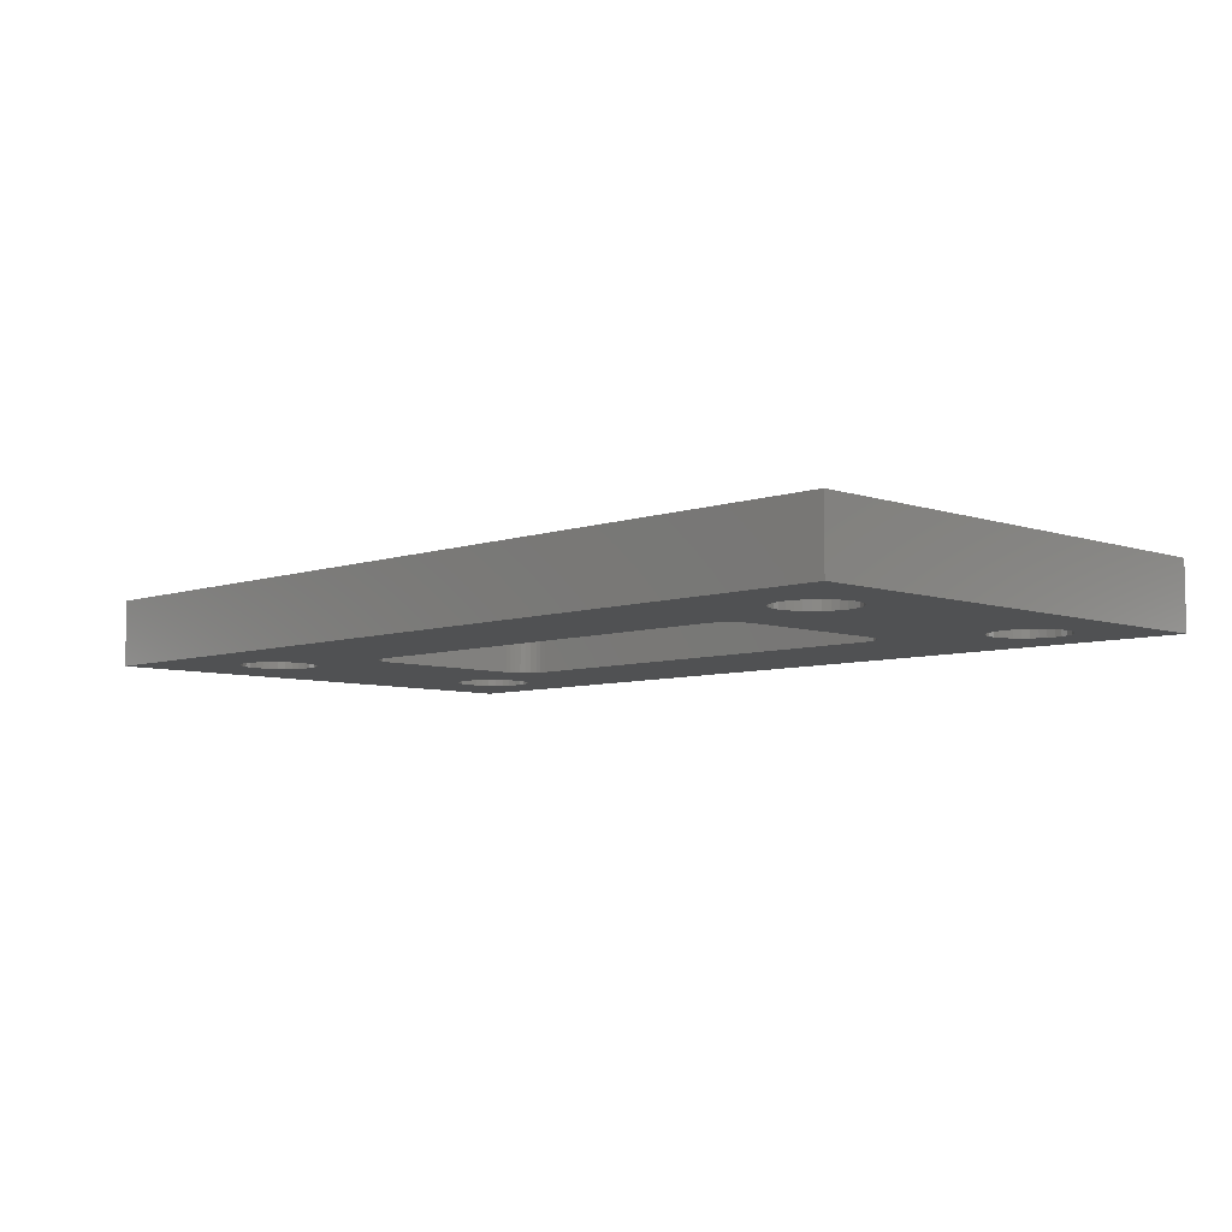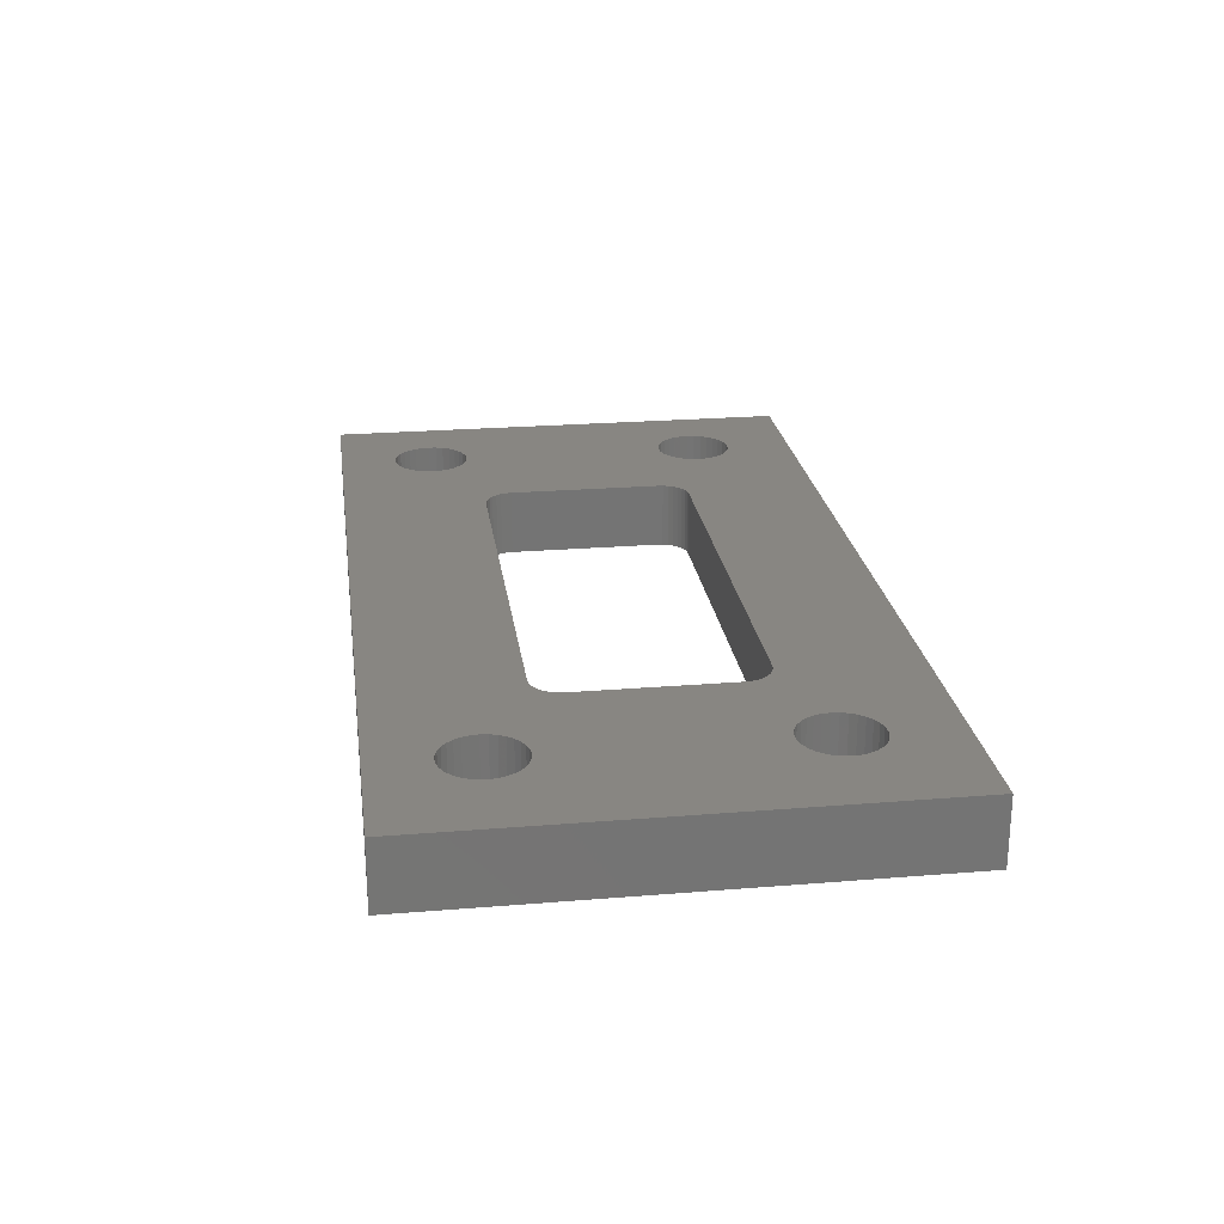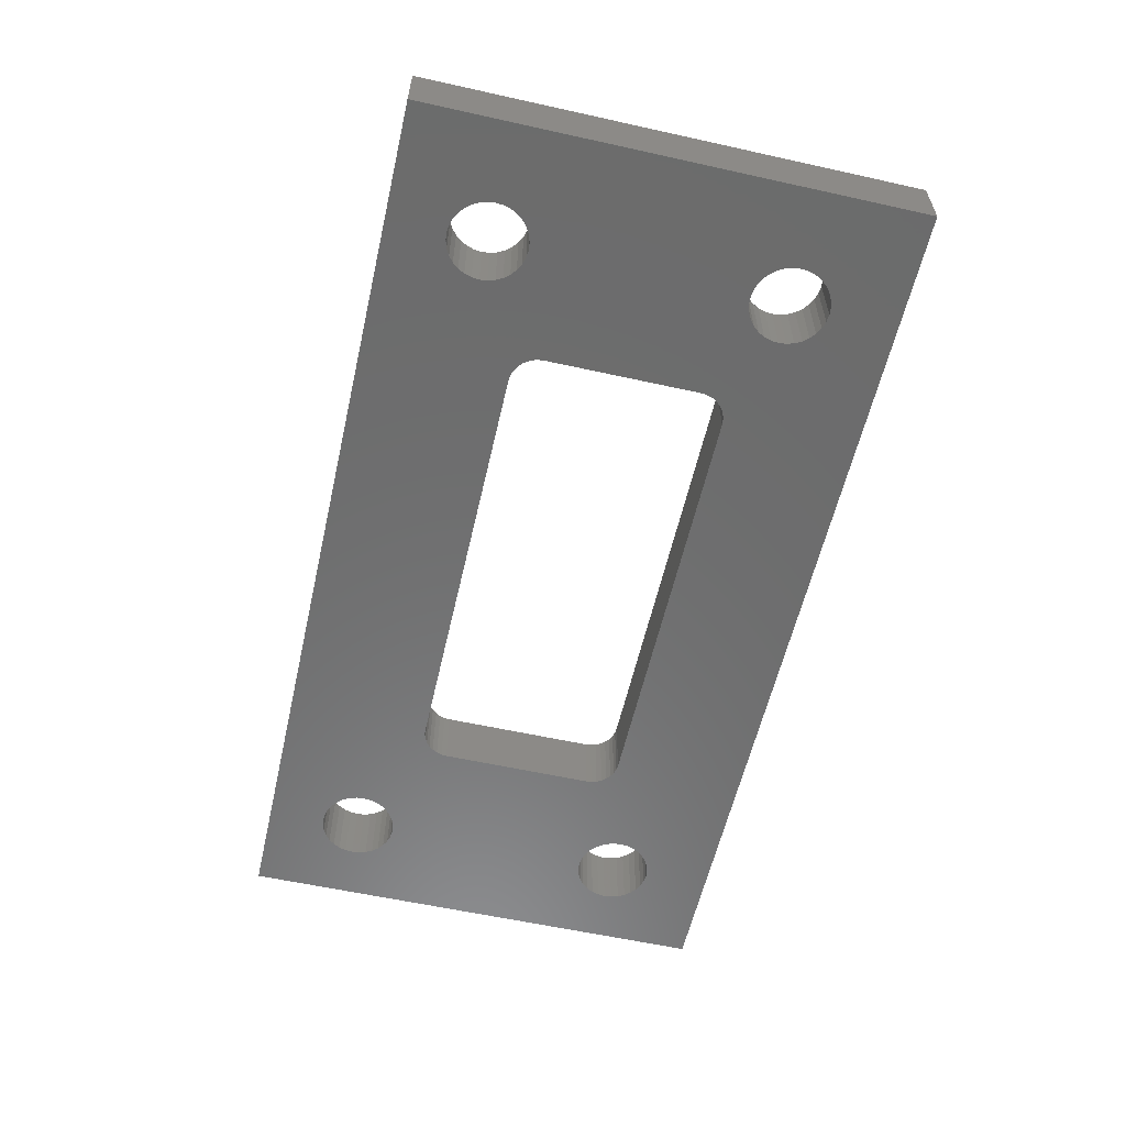
<metadata>
{"format":"stl","ext":"stl","renderer":"f3d","projection":"perspective","resolution":1024,"background":"white","views":[{"elev":-6.7,"azim":-134.8,"up":"+Z"},{"elev":23.7,"azim":82.2,"up":"+Z"},{"elev":-58.5,"azim":77.1,"up":"+Z"}]}
</metadata>
<code>
# stl→obj: 336 verts, 688 faces
v 0.5684 0.1419 0.05469
v 0.5684 0.2687 0.05469
v 0.5684 0.1419 0
v 0.5684 0.2687 0
v 0.545 0.2921 0.05469
v 0.1971 0.2921 0.05469
v 0.545 0.2921 0
v 0.1971 0.2921 0
v 0.1925 0.2917 0
v 0.09649 0.2895 0
v 0.1013 0.2935 0
v 0.1882 0.2903 0
v 0.1841 0.2882 0
v 0.09103 0.2866 0
v 0.1805 0.2852 0
v 0.08511 0.2848 0
v 0.1776 0.2817 0
v 0.558 0.2882 0
v 0.554 0.2903 0
v 0.6377 0.2895 0
v 0.6432 0.2866 0
v 0.5616 0.2852 0
v 0.6491 0.2848 0
v 0.5645 0.2817 0
v 0.545 0.1184 0
v 0.6553 0.1105 0
v 0.6491 0.1099 0
v 0.6432 0.1081 0
v 0.6377 0.1052 0
v 0.6329 0.1013 0
v 0.629 0.09649 0
v 0.6261 0.09103 0
v 0.6243 0.08511 0
v 0.6237 0.07895 0
v 0.6243 0.07279 0
v 0.1105 0.07895 0
v 0.1971 0.1184 0
v 0 0.4026 0
v 0.07895 0.3474 0
v 0.07279 0.3468 0
v 0.06686 0.345 0
v 0.0614 0.342 0
v 0.05662 0.3381 0
v 0.05269 0.3333 0
v 0.04977 0.3279 0
v 0.04798 0.322 0
v 0.04737 0.3158 0
v 0.04798 0.3096 0
v 0.04977 0.3037 0
v 0.07279 0.1099 0
v 0.06686 0.1081 0
v 0.0614 0.1052 0
v 0.05662 0.1013 0
v 0.05269 0.09649 0
v 0.04977 0.09103 0
v 0.04798 0.08511 0
v 0.04737 0.07895 0
v 0 0 0
v 0.75 0 0
v 0.07895 0.04737 0
v 0.08511 0.04798 0
v 0.09103 0.04977 0
v 0.09649 0.05269 0
v 0.1013 0.05662 0
v 0.1052 0.0614 0
v 0.1081 0.06686 0
v 0.1099 0.07279 0
v 0.6491 0.04798 0
v 0.6553 0.04737 0
v 0.6614 0.04798 0
v 0.6673 0.04977 0
v 0.6728 0.05269 0
v 0.6776 0.05662 0
v 0.6815 0.0614 0
v 0.6844 0.06686 0
v 0.6862 0.07279 0
v 0.6868 0.07895 0
v 0.75 0.4026 0
v 0.1099 0.08511 0
v 0.1081 0.09103 0
v 0.1052 0.09649 0
v 0.1013 0.1013 0
v 0.09649 0.1052 0
v 0.09103 0.1081 0
v 0.08511 0.1099 0
v 0.07895 0.1105 0
v 0.1052 0.2982 0
v 0.1081 0.3037 0
v 0.1099 0.3096 0
v 0.1105 0.3158 0
v 0.6237 0.3158 0
v 0.6243 0.3096 0
v 0.6261 0.3037 0
v 0.629 0.2982 0
v 0.6329 0.2935 0
v 0.6261 0.06686 0
v 0.629 0.0614 0
v 0.6329 0.05662 0
v 0.6377 0.05269 0
v 0.6432 0.04977 0
v 0.6432 0.345 0
v 0.6377 0.342 0
v 0.6329 0.3381 0
v 0.629 0.3333 0
v 0.6261 0.3279 0
v 0.6243 0.322 0
v 0.6862 0.08511 0
v 0.6844 0.09103 0
v 0.6815 0.09649 0
v 0.6776 0.1013 0
v 0.6728 0.1052 0
v 0.6673 0.1081 0
v 0.6614 0.1099 0
v 0.6844 0.3037 0
v 0.6862 0.3096 0
v 0.6868 0.3158 0
v 0.6862 0.322 0
v 0.6844 0.3279 0
v 0.6815 0.3333 0
v 0.6776 0.3381 0
v 0.6728 0.342 0
v 0.6673 0.345 0
v 0.6614 0.3468 0
v 0.6553 0.3474 0
v 0.6491 0.3468 0
v 0.1099 0.322 0
v 0.1081 0.3279 0
v 0.1052 0.3333 0
v 0.1013 0.3381 0
v 0.09649 0.342 0
v 0.09103 0.345 0
v 0.08511 0.3468 0
v 0.05662 0.2935 0
v 0.0614 0.2895 0
v 0.06686 0.2866 0
v 0.07279 0.2848 0
v 0.07895 0.2842 0
v 0.05269 0.2982 0
v 0.04798 0.07279 0
v 0.04977 0.06686 0
v 0.05269 0.0614 0
v 0.05662 0.05662 0
v 0.0614 0.05269 0
v 0.06686 0.04977 0
v 0.07279 0.04798 0
v 0.1755 0.2776 0
v 0.1741 0.2732 0
v 0.1737 0.2687 0
v 0.1737 0.1419 0
v 0.1741 0.1373 0
v 0.1755 0.1329 0
v 0.1776 0.1288 0
v 0.1805 0.1253 0
v 0.1841 0.1224 0
v 0.1882 0.1202 0
v 0.1925 0.1189 0
v 0.5496 0.2917 0
v 0.6553 0.2842 0
v 0.568 0.1373 0
v 0.568 0.2732 0
v 0.5666 0.2776 0
v 0.5496 0.1189 0
v 0.554 0.1202 0
v 0.558 0.1224 0
v 0.5616 0.1253 0
v 0.5645 0.1288 0
v 0.5666 0.1329 0
v 0.6614 0.2848 0
v 0.6673 0.2866 0
v 0.6728 0.2895 0
v 0.6776 0.2935 0
v 0.6815 0.2982 0
v 0.1013 0.2935 0.05469
v 0.09649 0.2895 0.05469
v 0.1925 0.2917 0.05469
v 0.1882 0.2903 0.05469
v 0.1841 0.2882 0.05469
v 0.09103 0.2866 0.05469
v 0.1805 0.2852 0.05469
v 0.08511 0.2848 0.05469
v 0.1776 0.2817 0.05469
v 0.6377 0.2895 0.05469
v 0.554 0.2903 0.05469
v 0.558 0.2882 0.05469
v 0.6432 0.2866 0.05469
v 0.5616 0.2852 0.05469
v 0.6491 0.2848 0.05469
v 0.5645 0.2817 0.05469
v 0.545 0.1184 0.05469
v 0.1971 0.1184 0.05469
v 0.1105 0.07895 0.05469
v 0.6243 0.07279 0.05469
v 0.6237 0.07895 0.05469
v 0.6243 0.08511 0.05469
v 0.6261 0.09103 0.05469
v 0.629 0.09649 0.05469
v 0.6329 0.1013 0.05469
v 0.6377 0.1052 0.05469
v 0.6432 0.1081 0.05469
v 0.6491 0.1099 0.05469
v 0.6553 0.1105 0.05469
v 0 0.4026 0.05469
v 0 0 0.05469
v 0.04737 0.07895 0.05469
v 0.04798 0.08511 0.05469
v 0.04977 0.09103 0.05469
v 0.05269 0.09649 0.05469
v 0.05662 0.1013 0.05469
v 0.0614 0.1052 0.05469
v 0.06686 0.1081 0.05469
v 0.07279 0.1099 0.05469
v 0.04977 0.3037 0.05469
v 0.04798 0.3096 0.05469
v 0.04737 0.3158 0.05469
v 0.04798 0.322 0.05469
v 0.04977 0.3279 0.05469
v 0.05269 0.3333 0.05469
v 0.05662 0.3381 0.05469
v 0.0614 0.342 0.05469
v 0.06686 0.345 0.05469
v 0.07279 0.3468 0.05469
v 0.07895 0.3474 0.05469
v 0.75 0 0.05469
v 0.75 0.4026 0.05469
v 0.6868 0.07895 0.05469
v 0.6862 0.07279 0.05469
v 0.6844 0.06686 0.05469
v 0.6815 0.0614 0.05469
v 0.6776 0.05662 0.05469
v 0.6728 0.05269 0.05469
v 0.6673 0.04977 0.05469
v 0.6614 0.04798 0.05469
v 0.6553 0.04737 0.05469
v 0.6491 0.04798 0.05469
v 0.1099 0.07279 0.05469
v 0.1081 0.06686 0.05469
v 0.1052 0.0614 0.05469
v 0.1013 0.05662 0.05469
v 0.09649 0.05269 0.05469
v 0.09103 0.04977 0.05469
v 0.08511 0.04798 0.05469
v 0.07895 0.04737 0.05469
v 0.07895 0.1105 0.05469
v 0.08511 0.1099 0.05469
v 0.09103 0.1081 0.05469
v 0.09649 0.1052 0.05469
v 0.1013 0.1013 0.05469
v 0.1052 0.09649 0.05469
v 0.1081 0.09103 0.05469
v 0.1099 0.08511 0.05469
v 0.6237 0.3158 0.05469
v 0.1105 0.3158 0.05469
v 0.1099 0.3096 0.05469
v 0.1081 0.3037 0.05469
v 0.1052 0.2982 0.05469
v 0.6329 0.2935 0.05469
v 0.629 0.2982 0.05469
v 0.6261 0.3037 0.05469
v 0.6243 0.3096 0.05469
v 0.6432 0.04977 0.05469
v 0.6377 0.05269 0.05469
v 0.6329 0.05662 0.05469
v 0.629 0.0614 0.05469
v 0.6261 0.06686 0.05469
v 0.6243 0.322 0.05469
v 0.6261 0.3279 0.05469
v 0.629 0.3333 0.05469
v 0.6329 0.3381 0.05469
v 0.6377 0.342 0.05469
v 0.6432 0.345 0.05469
v 0.08511 0.3468 0.05469
v 0.09103 0.345 0.05469
v 0.09649 0.342 0.05469
v 0.1013 0.3381 0.05469
v 0.1052 0.3333 0.05469
v 0.1081 0.3279 0.05469
v 0.1099 0.322 0.05469
v 0.6491 0.3468 0.05469
v 0.6553 0.3474 0.05469
v 0.6614 0.3468 0.05469
v 0.6673 0.345 0.05469
v 0.6728 0.342 0.05469
v 0.6776 0.3381 0.05469
v 0.6815 0.3333 0.05469
v 0.6844 0.3279 0.05469
v 0.6862 0.322 0.05469
v 0.6868 0.3158 0.05469
v 0.6862 0.3096 0.05469
v 0.6844 0.3037 0.05469
v 0.6614 0.1099 0.05469
v 0.6673 0.1081 0.05469
v 0.6728 0.1052 0.05469
v 0.6776 0.1013 0.05469
v 0.6815 0.09649 0.05469
v 0.6844 0.09103 0.05469
v 0.6862 0.08511 0.05469
v 0.07895 0.2842 0.05469
v 0.07279 0.2848 0.05469
v 0.06686 0.2866 0.05469
v 0.0614 0.2895 0.05469
v 0.05662 0.2935 0.05469
v 0.05269 0.2982 0.05469
v 0.07279 0.04798 0.05469
v 0.06686 0.04977 0.05469
v 0.0614 0.05269 0.05469
v 0.05662 0.05662 0.05469
v 0.05269 0.0614 0.05469
v 0.04977 0.06686 0.05469
v 0.04798 0.07279 0.05469
v 0.1741 0.1373 0.05469
v 0.1737 0.1419 0.05469
v 0.1737 0.2687 0.05469
v 0.1741 0.2732 0.05469
v 0.1755 0.2776 0.05469
v 0.1925 0.1189 0.05469
v 0.1882 0.1202 0.05469
v 0.1841 0.1224 0.05469
v 0.1805 0.1253 0.05469
v 0.1776 0.1288 0.05469
v 0.1755 0.1329 0.05469
v 0.5496 0.2917 0.05469
v 0.6553 0.2842 0.05469
v 0.5666 0.2776 0.05469
v 0.568 0.2732 0.05469
v 0.568 0.1373 0.05469
v 0.5666 0.1329 0.05469
v 0.5645 0.1288 0.05469
v 0.5616 0.1253 0.05469
v 0.558 0.1224 0.05469
v 0.554 0.1202 0.05469
v 0.5496 0.1189 0.05469
v 0.6776 0.2935 0.05469
v 0.6728 0.2895 0.05469
v 0.6673 0.2866 0.05469
v 0.6614 0.2848 0.05469
v 0.6815 0.2982 0.05469
f 1 2 3
f 3 2 4
f 5 6 7
f 7 6 8
f 9 10 11
f 12 10 9
f 10 12 13
f 13 14 10
f 15 14 13
f 16 14 15
f 16 15 17
f 18 19 20
f 21 18 20
f 21 22 18
f 23 22 21
f 24 22 23
f 25 26 27
f 25 27 28
f 25 28 29
f 25 29 30
f 25 30 31
f 25 31 32
f 25 32 33
f 25 33 34
f 25 34 35
f 25 35 36
f 25 36 37
f 38 39 40
f 38 40 41
f 38 41 42
f 38 42 43
f 38 43 44
f 38 44 45
f 38 45 46
f 38 46 47
f 38 47 48
f 38 48 49
f 38 49 50
f 38 50 51
f 38 51 52
f 38 52 53
f 38 53 54
f 38 54 55
f 38 55 56
f 38 56 57
f 38 57 58
f 59 58 60
f 59 60 61
f 59 61 62
f 59 62 63
f 59 63 64
f 59 64 65
f 59 65 66
f 59 66 67
f 59 67 68
f 59 68 69
f 59 69 70
f 59 70 71
f 59 71 72
f 59 72 73
f 59 73 74
f 59 74 75
f 59 75 76
f 59 76 77
f 59 77 78
f 37 36 79
f 37 79 80
f 37 80 81
f 37 81 82
f 37 82 83
f 37 83 84
f 37 84 85
f 37 85 86
f 8 9 11
f 8 11 87
f 8 87 88
f 8 88 89
f 8 89 90
f 8 90 91
f 8 91 7
f 7 91 92
f 7 92 93
f 7 93 94
f 7 94 95
f 67 36 35
f 67 35 96
f 67 96 97
f 67 97 98
f 67 98 99
f 67 99 100
f 67 100 68
f 90 101 102
f 90 102 103
f 90 103 104
f 90 104 105
f 90 105 106
f 90 106 91
f 78 77 107
f 78 107 108
f 78 108 109
f 78 109 110
f 78 110 111
f 78 111 112
f 78 112 113
f 78 113 114
f 78 114 115
f 78 115 116
f 78 116 117
f 78 117 118
f 78 118 119
f 78 119 120
f 78 120 121
f 78 121 122
f 78 122 123
f 78 123 124
f 78 124 125
f 78 125 101
f 78 101 90
f 78 90 126
f 78 126 127
f 78 127 128
f 78 128 129
f 78 129 130
f 78 130 131
f 78 131 132
f 78 132 39
f 78 39 38
f 86 133 134
f 86 134 135
f 86 135 136
f 86 136 137
f 50 49 138
f 50 138 133
f 50 133 86
f 58 57 139
f 58 139 140
f 58 140 141
f 58 141 142
f 58 142 143
f 58 143 144
f 58 144 145
f 58 145 60
f 137 16 17
f 137 17 146
f 137 146 147
f 137 147 148
f 137 148 149
f 137 149 150
f 137 150 86
f 86 150 151
f 86 151 152
f 86 152 153
f 86 153 154
f 86 154 155
f 86 155 156
f 86 156 37
f 95 20 19
f 95 19 157
f 95 157 7
f 158 26 159
f 158 159 3
f 158 3 4
f 158 4 160
f 158 160 161
f 158 161 24
f 158 24 23
f 26 25 162
f 26 162 163
f 26 163 164
f 26 164 165
f 26 165 166
f 26 166 167
f 26 167 159
f 26 158 168
f 26 168 169
f 26 169 170
f 26 170 171
f 113 26 171
f 113 171 172
f 113 172 114
f 173 174 175
f 175 174 176
f 177 176 174
f 174 178 177
f 177 178 179
f 179 178 180
f 181 179 180
f 182 183 184
f 182 184 185
f 184 186 185
f 185 186 187
f 187 186 188
f 189 190 191
f 189 191 192
f 189 192 193
f 189 193 194
f 189 194 195
f 189 195 196
f 189 196 197
f 189 197 198
f 189 198 199
f 189 199 200
f 189 200 201
f 202 203 204
f 202 204 205
f 202 205 206
f 202 206 207
f 202 207 208
f 202 208 209
f 202 209 210
f 202 210 211
f 202 211 212
f 202 212 213
f 202 213 214
f 202 214 215
f 202 215 216
f 202 216 217
f 202 217 218
f 202 218 219
f 202 219 220
f 202 220 221
f 202 221 222
f 223 224 225
f 223 225 226
f 223 226 227
f 223 227 228
f 223 228 229
f 223 229 230
f 223 230 231
f 223 231 232
f 223 232 233
f 223 233 234
f 223 234 235
f 223 235 236
f 223 236 237
f 223 237 238
f 223 238 239
f 223 239 240
f 223 240 241
f 223 241 242
f 223 242 203
f 190 243 244
f 190 244 245
f 190 245 246
f 190 246 247
f 190 247 248
f 190 248 249
f 190 249 250
f 190 250 191
f 6 5 251
f 6 251 252
f 6 252 253
f 6 253 254
f 6 254 255
f 6 255 173
f 6 173 175
f 5 256 257
f 5 257 258
f 5 258 259
f 5 259 251
f 235 234 260
f 235 260 261
f 235 261 262
f 235 262 263
f 235 263 264
f 235 264 192
f 235 192 191
f 252 251 265
f 252 265 266
f 252 266 267
f 252 267 268
f 252 268 269
f 252 269 270
f 224 202 222
f 224 222 271
f 224 271 272
f 224 272 273
f 224 273 274
f 224 274 275
f 224 275 276
f 224 276 277
f 224 277 252
f 224 252 270
f 224 270 278
f 224 278 279
f 224 279 280
f 224 280 281
f 224 281 282
f 224 282 283
f 224 283 284
f 224 284 285
f 224 285 286
f 224 286 287
f 224 287 288
f 224 288 289
f 224 289 290
f 224 290 291
f 224 291 292
f 224 292 293
f 224 293 294
f 224 294 295
f 224 295 296
f 224 296 225
f 243 297 298
f 243 298 299
f 243 299 300
f 243 300 301
f 211 243 301
f 211 301 302
f 211 302 212
f 203 242 303
f 203 303 304
f 203 304 305
f 203 305 306
f 203 306 307
f 203 307 308
f 203 308 309
f 203 309 204
f 297 243 310
f 297 310 311
f 297 311 312
f 297 312 313
f 297 313 314
f 297 314 181
f 297 181 180
f 243 190 315
f 243 315 316
f 243 316 317
f 243 317 318
f 243 318 319
f 243 319 320
f 243 320 310
f 256 5 321
f 256 321 183
f 256 183 182
f 322 187 188
f 322 188 323
f 322 323 324
f 322 324 2
f 322 2 1
f 322 1 325
f 322 325 201
f 201 325 326
f 201 326 327
f 201 327 328
f 201 328 329
f 201 329 330
f 201 330 331
f 201 331 189
f 201 332 333
f 201 333 334
f 201 334 335
f 201 335 322
f 290 289 336
f 290 336 332
f 290 332 201
f 22 184 18
f 18 184 183
f 18 183 19
f 19 183 321
f 19 321 157
f 157 321 5
f 157 5 7
f 184 22 186
f 186 22 24
f 186 24 188
f 188 24 161
f 188 161 323
f 323 161 160
f 323 160 324
f 324 160 4
f 324 4 2
f 190 189 37
f 37 189 25
f 165 327 166
f 166 327 326
f 166 326 167
f 167 326 325
f 167 325 159
f 159 325 1
f 159 1 3
f 327 165 328
f 328 165 164
f 328 164 329
f 329 164 163
f 329 163 330
f 330 163 162
f 330 162 331
f 331 162 25
f 331 25 189
f 312 311 148
f 148 311 149
f 15 181 17
f 17 181 314
f 17 314 146
f 146 314 313
f 146 313 147
f 147 313 312
f 147 312 148
f 181 15 179
f 179 15 13
f 179 13 177
f 177 13 12
f 177 12 176
f 176 12 9
f 176 9 175
f 175 9 8
f 175 8 6
f 153 317 154
f 154 317 316
f 154 316 155
f 155 316 315
f 155 315 156
f 156 315 190
f 156 190 37
f 317 153 318
f 318 153 152
f 318 152 319
f 319 152 151
f 319 151 320
f 320 151 150
f 320 150 310
f 310 150 149
f 310 149 311
f 26 200 27
f 27 200 199
f 27 199 28
f 28 199 198
f 28 198 29
f 29 198 197
f 29 197 30
f 30 197 196
f 30 196 31
f 31 196 195
f 31 195 32
f 32 195 194
f 32 194 33
f 33 194 193
f 33 193 34
f 200 26 201
f 201 26 113
f 201 113 290
f 290 113 112
f 290 112 291
f 291 112 111
f 291 111 292
f 292 111 110
f 292 110 293
f 293 110 109
f 293 109 294
f 294 109 108
f 294 108 295
f 295 108 107
f 295 107 296
f 296 107 77
f 296 77 225
f 69 232 70
f 70 232 231
f 70 231 71
f 71 231 230
f 71 230 72
f 72 230 229
f 72 229 73
f 73 229 228
f 73 228 74
f 74 228 227
f 74 227 75
f 75 227 226
f 75 226 76
f 76 226 225
f 76 225 77
f 232 69 233
f 233 69 68
f 233 68 234
f 234 68 100
f 234 100 260
f 260 100 99
f 260 99 261
f 261 99 98
f 261 98 262
f 262 98 97
f 262 97 263
f 263 97 96
f 263 96 264
f 264 96 35
f 264 35 192
f 192 35 34
f 192 34 193
f 124 278 125
f 125 278 270
f 125 270 101
f 101 270 269
f 101 269 102
f 102 269 268
f 102 268 103
f 103 268 267
f 103 267 104
f 104 267 266
f 104 266 105
f 105 266 265
f 105 265 106
f 106 265 251
f 106 251 91
f 278 124 279
f 279 124 123
f 279 123 280
f 280 123 122
f 280 122 281
f 281 122 121
f 281 121 282
f 282 121 120
f 282 120 283
f 283 120 119
f 283 119 284
f 284 119 118
f 284 118 285
f 285 118 117
f 285 117 286
f 286 117 116
f 286 116 287
f 158 335 168
f 168 335 334
f 168 334 169
f 169 334 333
f 169 333 170
f 170 333 332
f 170 332 171
f 171 332 336
f 171 336 172
f 172 336 289
f 172 289 114
f 114 289 288
f 114 288 115
f 115 288 287
f 115 287 116
f 335 158 322
f 322 158 23
f 322 23 187
f 187 23 21
f 187 21 185
f 185 21 20
f 185 20 182
f 182 20 95
f 182 95 256
f 256 95 94
f 256 94 257
f 257 94 93
f 257 93 258
f 258 93 92
f 258 92 259
f 259 92 91
f 259 91 251
f 39 221 40
f 40 221 220
f 40 220 41
f 41 220 219
f 41 219 42
f 42 219 218
f 42 218 43
f 43 218 217
f 43 217 44
f 44 217 216
f 44 216 45
f 45 216 215
f 45 215 46
f 46 215 214
f 46 214 47
f 221 39 222
f 222 39 132
f 222 132 271
f 271 132 131
f 271 131 272
f 272 131 130
f 272 130 273
f 273 130 129
f 273 129 274
f 274 129 128
f 274 128 275
f 275 128 127
f 275 127 276
f 276 127 126
f 276 126 277
f 277 126 90
f 277 90 252
f 137 180 16
f 16 180 178
f 16 178 14
f 14 178 174
f 14 174 10
f 10 174 173
f 10 173 11
f 11 173 255
f 11 255 87
f 87 255 254
f 87 254 88
f 88 254 253
f 88 253 89
f 89 253 252
f 89 252 90
f 180 137 297
f 297 137 136
f 297 136 298
f 298 136 135
f 298 135 299
f 299 135 134
f 299 134 300
f 300 134 133
f 300 133 301
f 301 133 138
f 301 138 302
f 302 138 49
f 302 49 212
f 212 49 48
f 212 48 213
f 213 48 47
f 213 47 214
f 86 211 50
f 50 211 210
f 50 210 51
f 51 210 209
f 51 209 52
f 52 209 208
f 52 208 53
f 53 208 207
f 53 207 54
f 54 207 206
f 54 206 55
f 55 206 205
f 55 205 56
f 56 205 204
f 56 204 57
f 211 86 243
f 243 86 85
f 243 85 244
f 244 85 84
f 244 84 245
f 245 84 83
f 245 83 246
f 246 83 82
f 246 82 247
f 247 82 81
f 247 81 248
f 248 81 80
f 248 80 249
f 249 80 79
f 249 79 250
f 250 79 36
f 250 36 191
f 60 241 61
f 61 241 240
f 61 240 62
f 62 240 239
f 62 239 63
f 63 239 238
f 63 238 64
f 64 238 237
f 64 237 65
f 65 237 236
f 65 236 66
f 66 236 235
f 66 235 67
f 67 235 191
f 67 191 36
f 241 60 242
f 242 60 145
f 242 145 303
f 303 145 144
f 303 144 304
f 304 144 143
f 304 143 305
f 305 143 142
f 305 142 306
f 306 142 141
f 306 141 307
f 307 141 140
f 307 140 308
f 308 140 139
f 308 139 309
f 309 139 57
f 309 57 204
f 202 38 203
f 203 38 58
f 224 78 202
f 202 78 38
f 223 59 224
f 224 59 78
f 203 58 223
f 223 58 59

</code>
